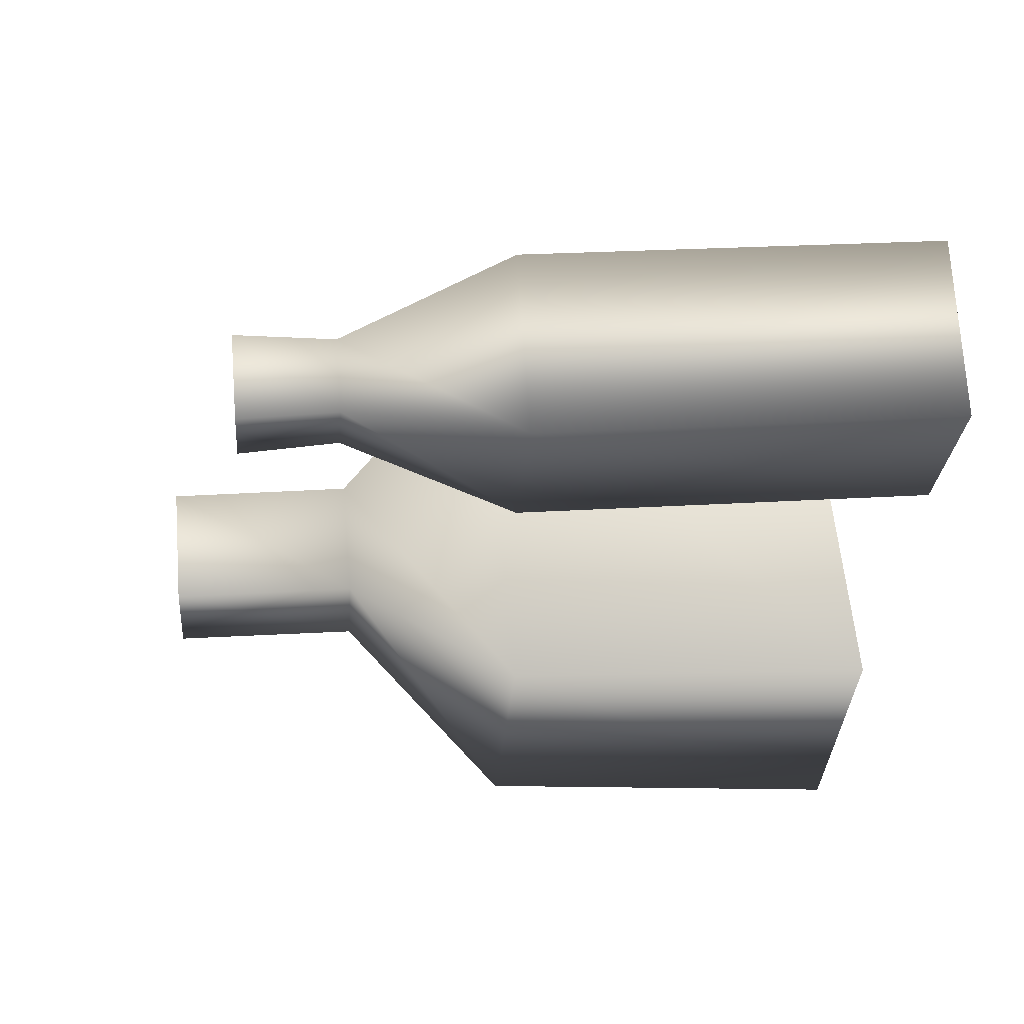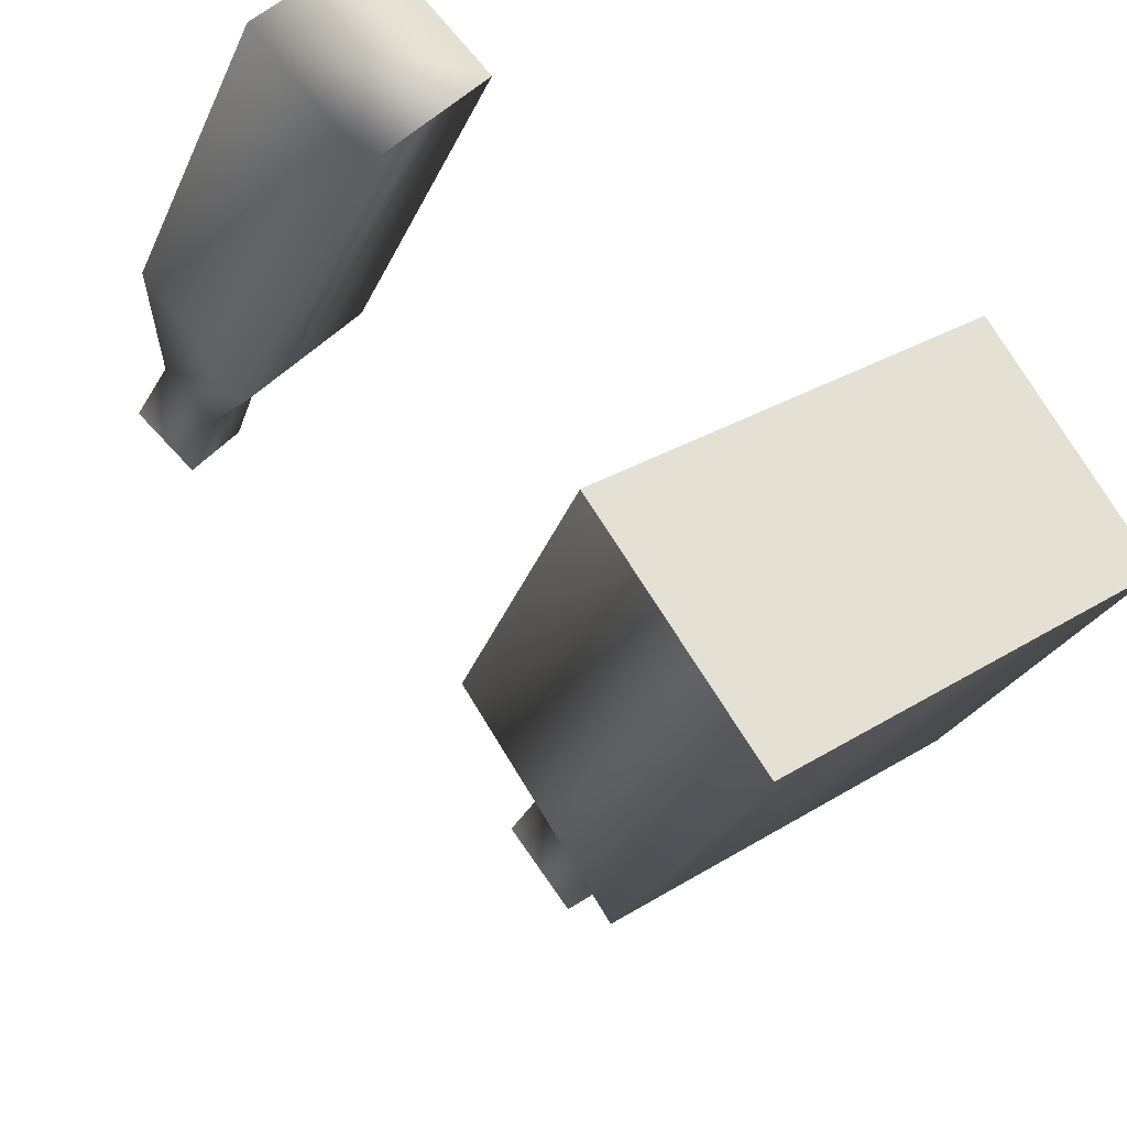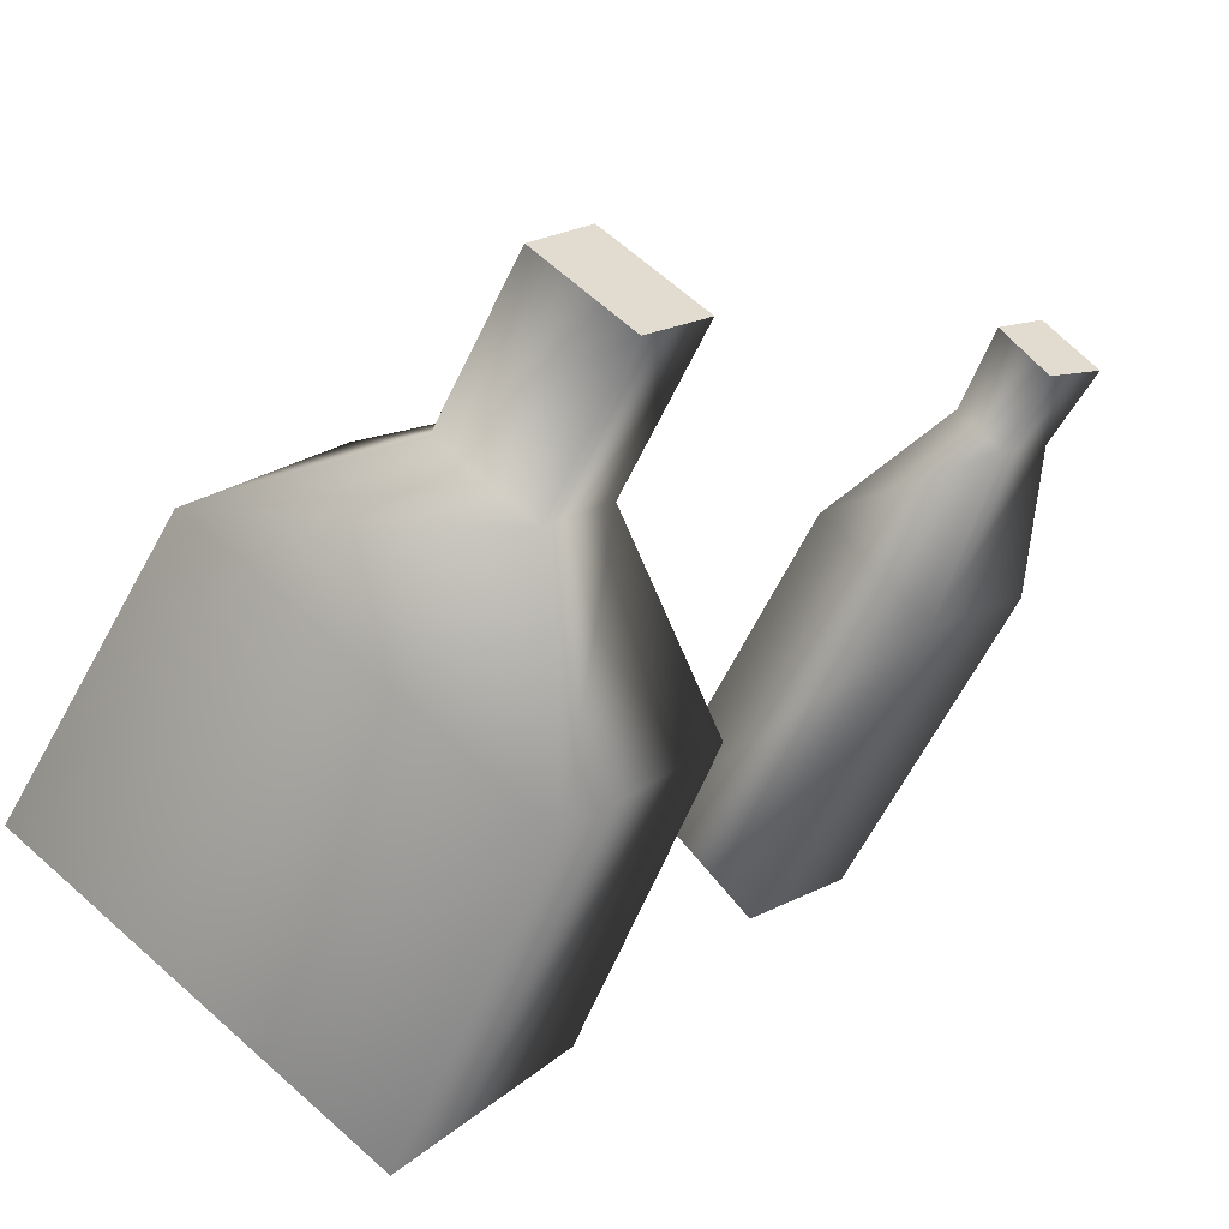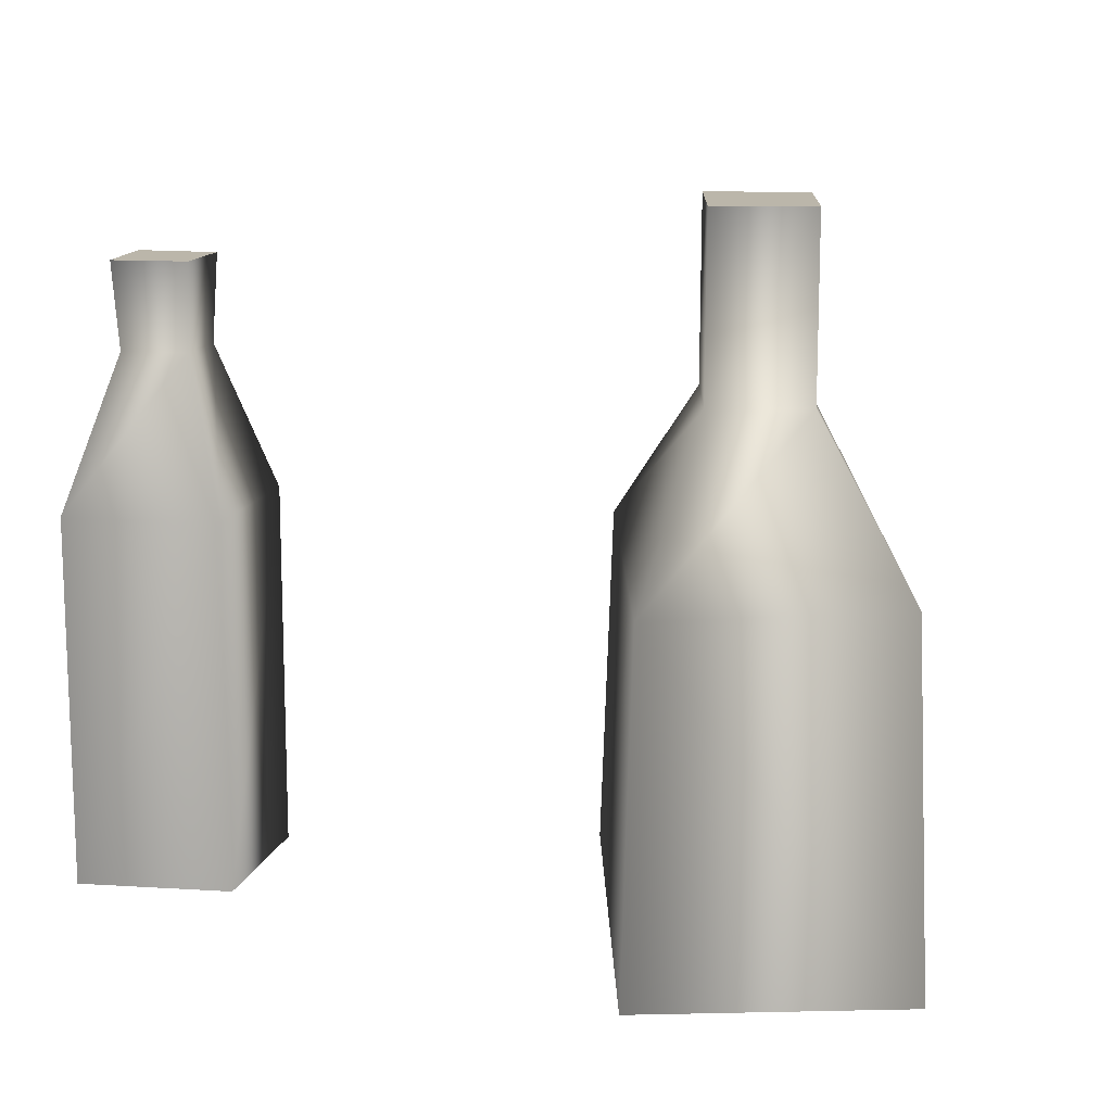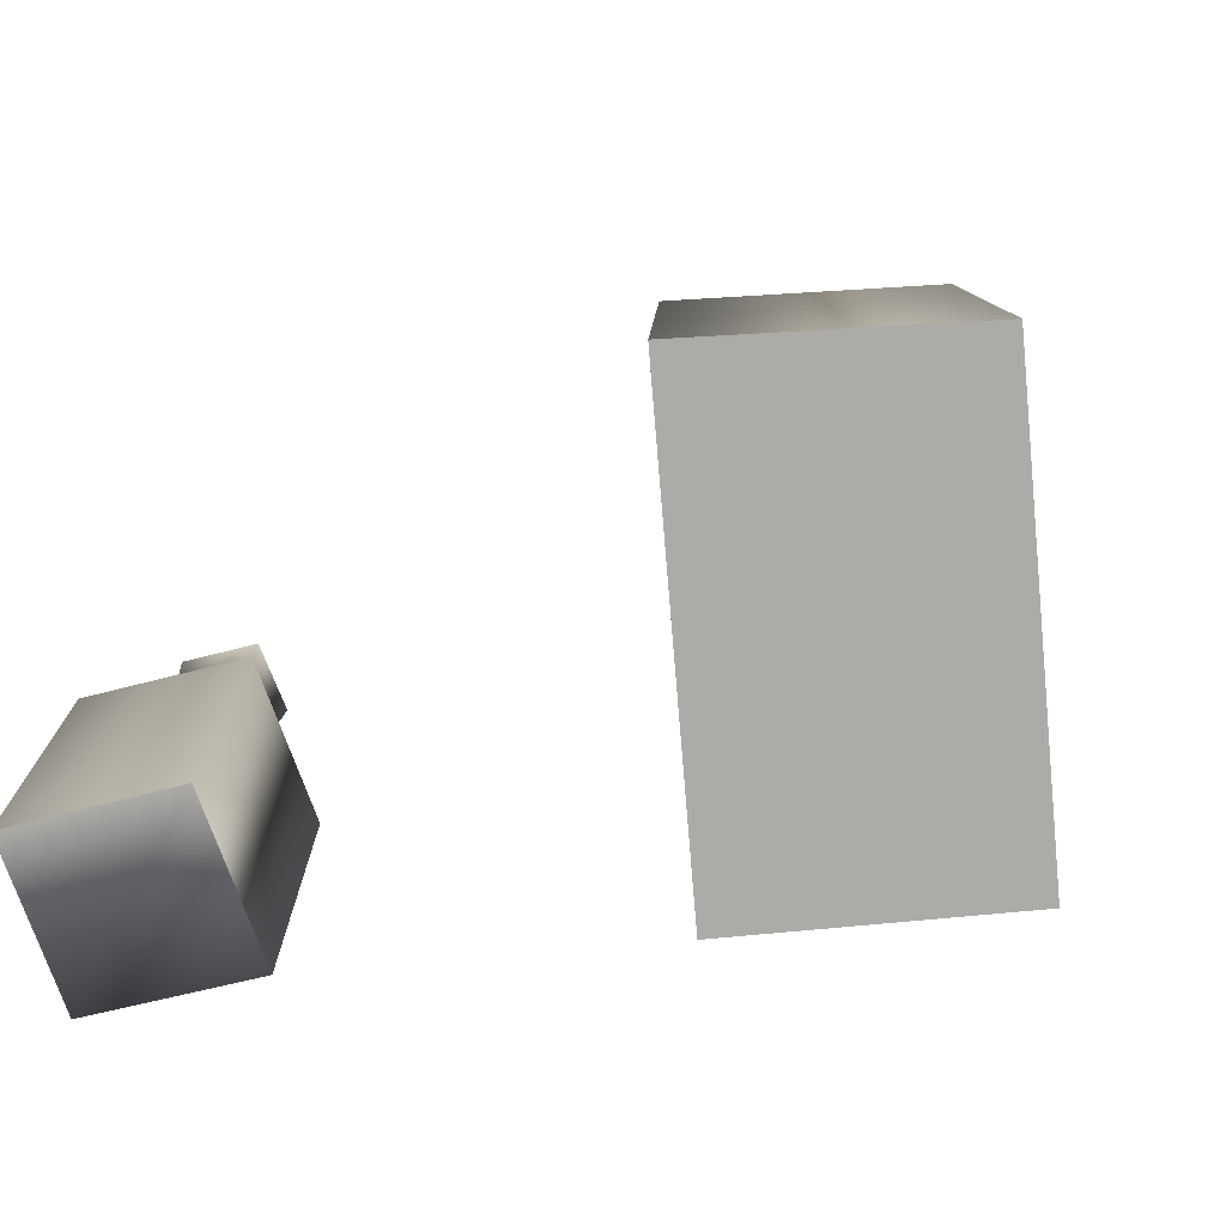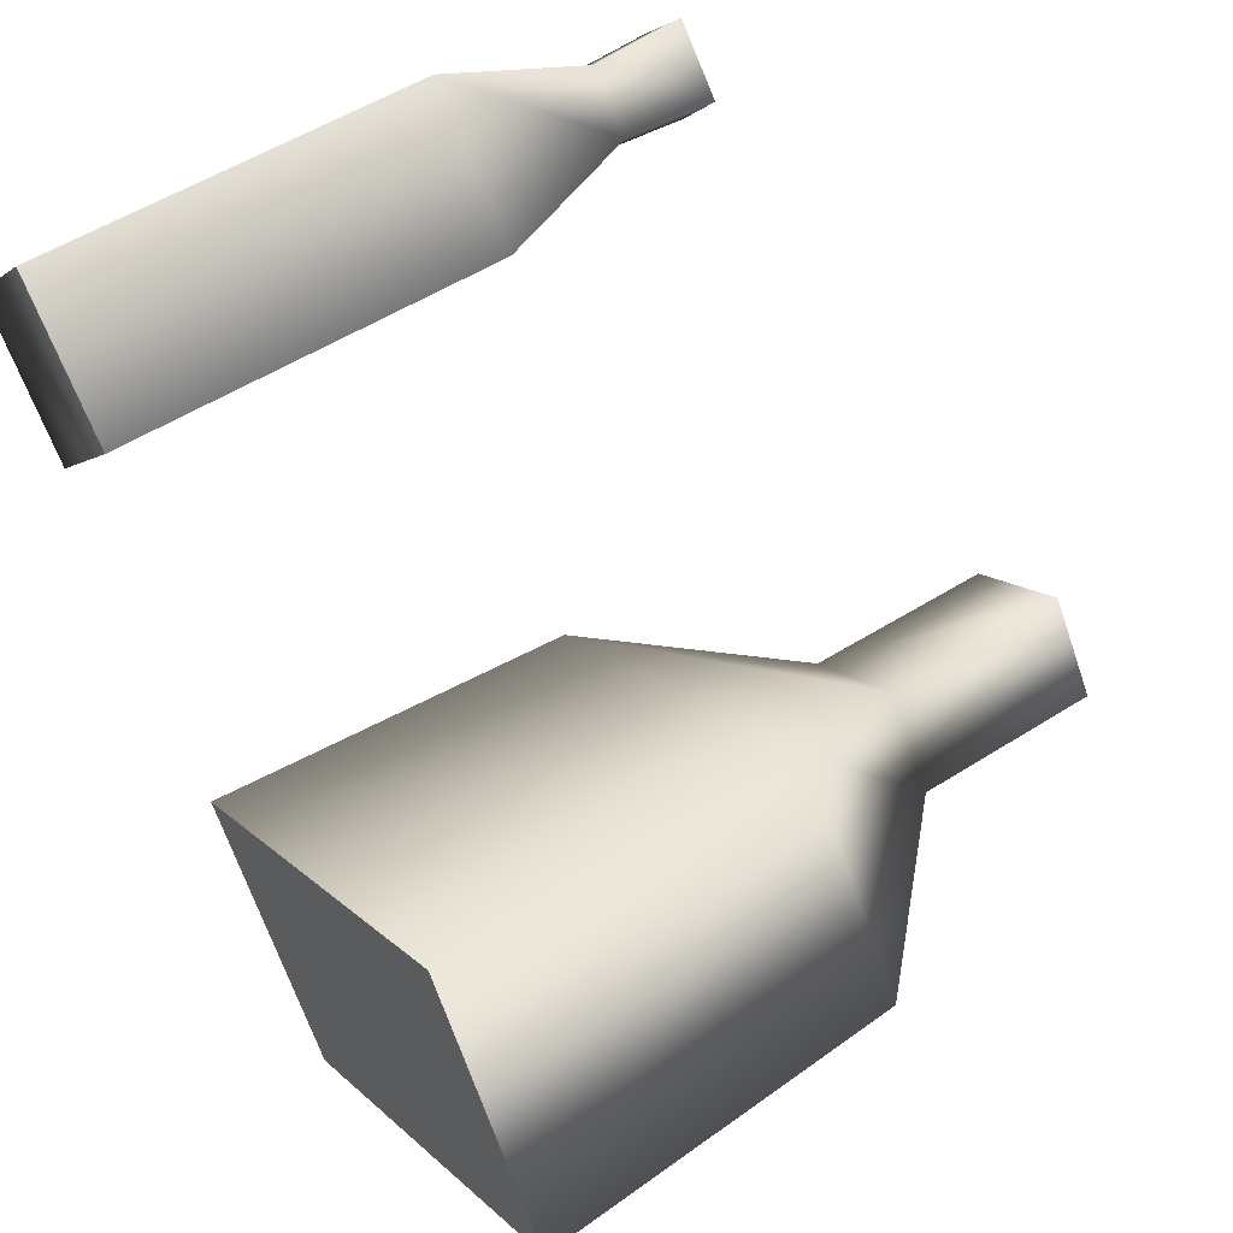
<metadata>
{"format":"obj","ext":"obj","renderer":"f3d","projection":"perspective","resolution":1024,"background":"white","views":[{"elev":23.0,"azim":-96.3,"up":"+Z"},{"elev":-29.7,"azim":-20.9,"up":"+Z"},{"elev":-56.4,"azim":155.4,"up":"+Z"},{"elev":13.9,"azim":54.5,"up":"+Y"},{"elev":-76.2,"azim":60.5,"up":"+Y"},{"elev":53.5,"azim":55.9,"up":"+Z"}]}
</metadata>
<code>
g t036v001_l
v 0.07155 0 -0.3531
v 0.4298 0 -0.1022
v 0.4073 0.3465 -0.1035
v 0.08064 0.3465 -0.3323
v 0.1646 0.4931 -0.1833
v 0.2573 0.4931 -0.1139
v 0.1653 0.6676 -0.1828
v 0.2566 0.6676 -0.1144
v 0.1653 0.6676 -0.1828
v 0.2566 0.6676 -0.1144
v 0.2016 0.6676 -0.0356
v 0.1055 0.6676 -0.1063
v 0.1646 0.4931 -0.1833
v 0.1653 0.6676 -0.1828
v 0.1055 0.6676 -0.1063
v 0.1047 0.4931 -0.1059
v 0.08064 0.3465 -0.3323
v 0.2016 0.6676 -0.0356
v -0.05843 0.3407 -0.1322
v 0.07155 0 -0.3531
v -0.08099 0 -0.1336
v 0.2015 0.4931 -0.03475
v 0.2566 0.6676 -0.1144
v 0.2573 0.4931 -0.1139
v 0.278 0.3407 0.09755
v 0.2881 0 0.1184
v 0.4073 0.3465 -0.1035
v 0.4298 0 -0.1022
v 0.07155 0 -0.3531
v -0.08099 0 -0.1336
v 0.2881 0 0.1184
v 0.4298 0 -0.1022
v -0.2595 7.451e-09 0.1263
v -0.3639 0.3625 0.2395
v -0.3639 7.451e-09 0.2395
v -0.2595 0.3625 0.1263
v -0.3065 0.512 0.2425
v -0.2559 0.512 0.1958
v -0.3124 0.5978 0.2422
v -0.2551 0.5978 0.1894
v -0.2625 0.0001949 0.3577
v -0.1571 0.0002418 0.2466
v -0.3639 7.451e-09 0.2395
v -0.2595 7.451e-09 0.1263
v -0.2114 0.5978 0.2433
v -0.2621 0.5978 0.2969
v -0.3124 0.5978 0.2422
v -0.2551 0.5978 0.1894
v -0.3065 0.512 0.2425
v -0.3124 0.5978 0.2422
v -0.2621 0.5978 0.2969
v -0.262 0.512 0.2899
v -0.2114 0.5978 0.2433
v -0.3639 0.3625 0.2395
v -0.2177 0.512 0.2429
v -0.2551 0.5978 0.1894
v -0.2559 0.512 0.1958
v -0.2625 0.3625 0.3577
v -0.1571 0.3625 0.2466
v -0.2595 0.3625 0.1263
v -0.2625 0.0001949 0.3577
v -0.3639 7.451e-09 0.2395
v -0.1571 0.0002418 0.2466
v -0.2595 7.451e-09 0.1263
g t036v001_l_0
f 3 2 1
f 4 3 1
f 4 5 3
f 5 6 3
f 5 7 6
f 7 8 6
f 11 10 9
f 12 11 9
f 15 14 13
f 16 15 13
f 16 13 17
f 18 15 16
f 19 16 17
f 17 20 19
f 20 21 19
f 22 18 16
f 22 16 19
f 23 18 22
f 24 23 22
f 25 19 21
f 25 22 19
f 24 22 25
f 26 25 21
f 27 24 25
f 26 28 25
f 28 27 25
f 31 30 29
f 32 31 29
f 35 34 33
f 34 36 33
f 34 37 36
f 37 38 36
f 37 39 38
f 39 40 38
f 43 42 41
f 44 42 43
f 47 46 45
f 48 47 45
f 51 50 49
f 52 51 49
f 53 51 52
f 52 49 54
f 55 53 52
f 56 53 55
f 57 56 55
f 58 52 54
f 55 52 58
f 57 55 59
f 59 55 58
f 60 57 59
f 61 58 54
f 59 58 61
f 61 54 62
f 63 59 61
f 60 59 63
f 64 60 63

</code>
